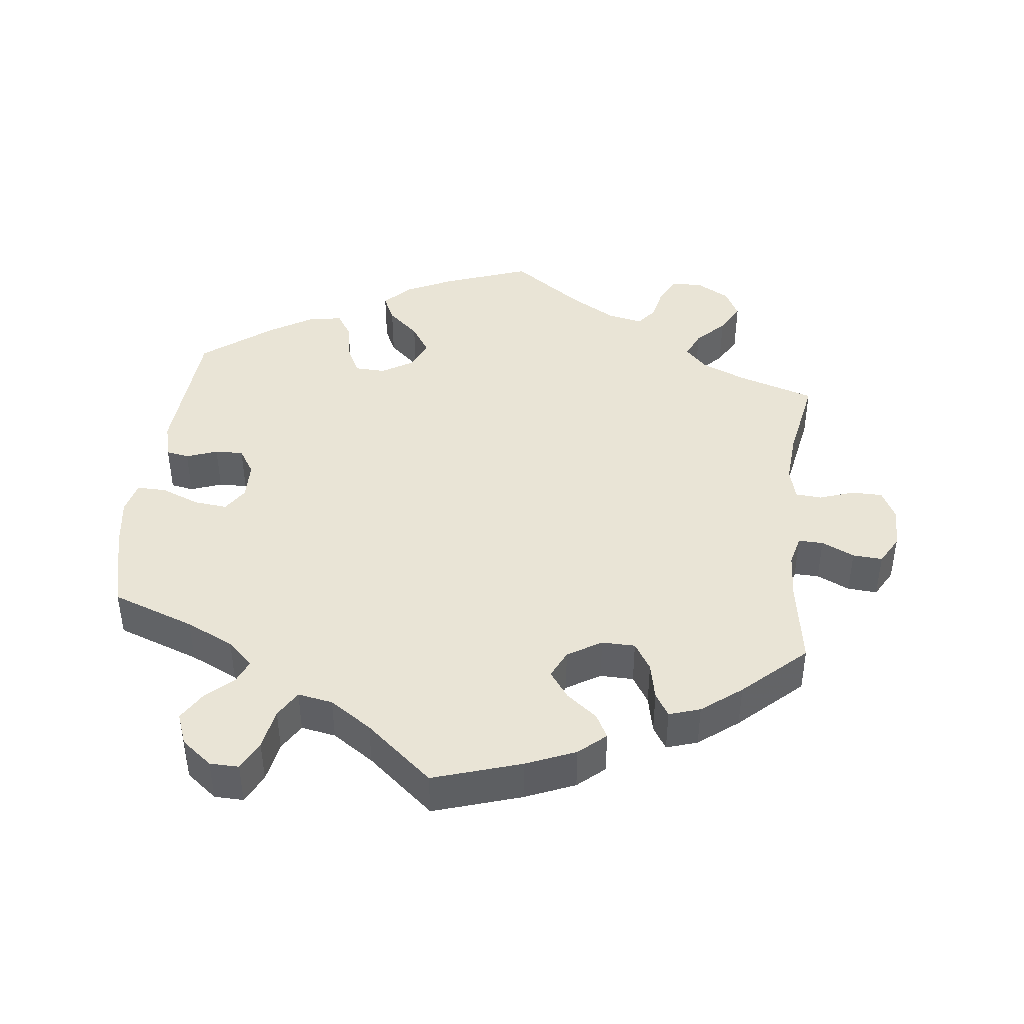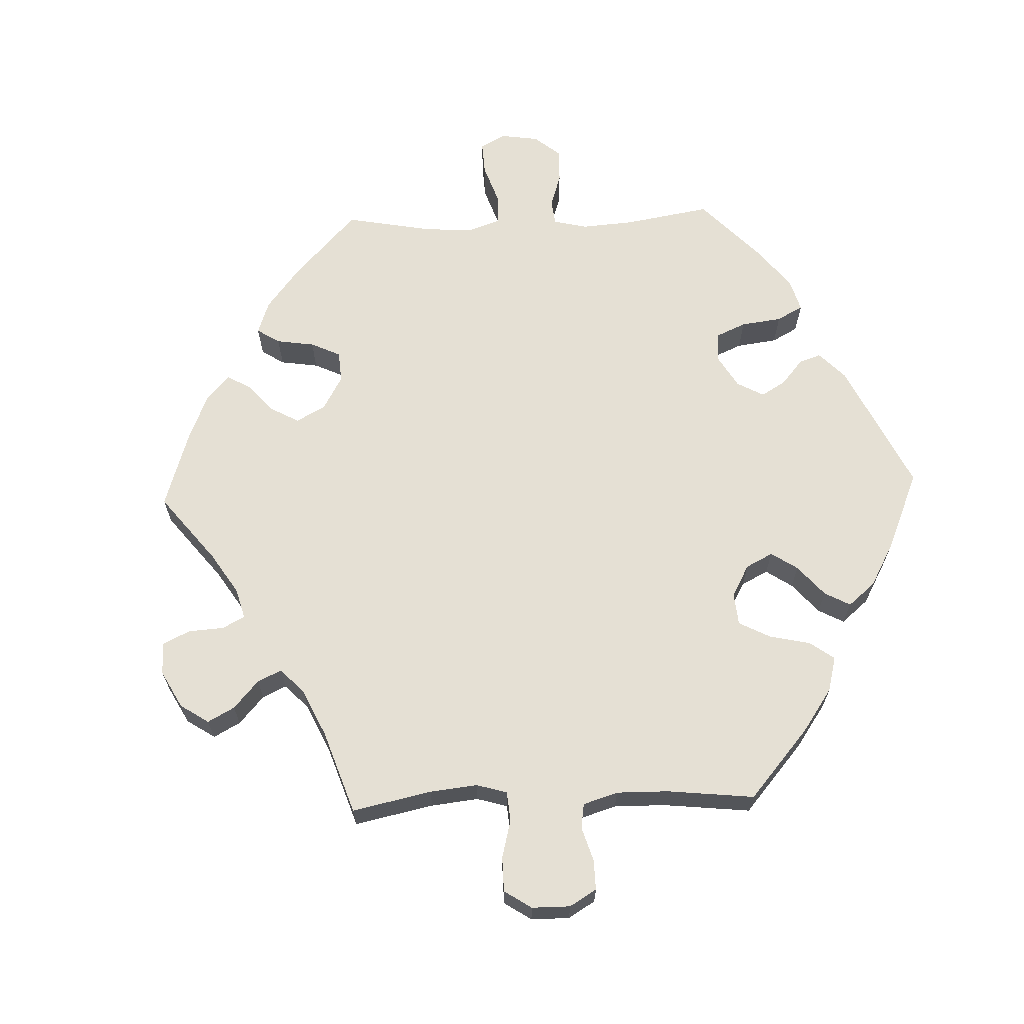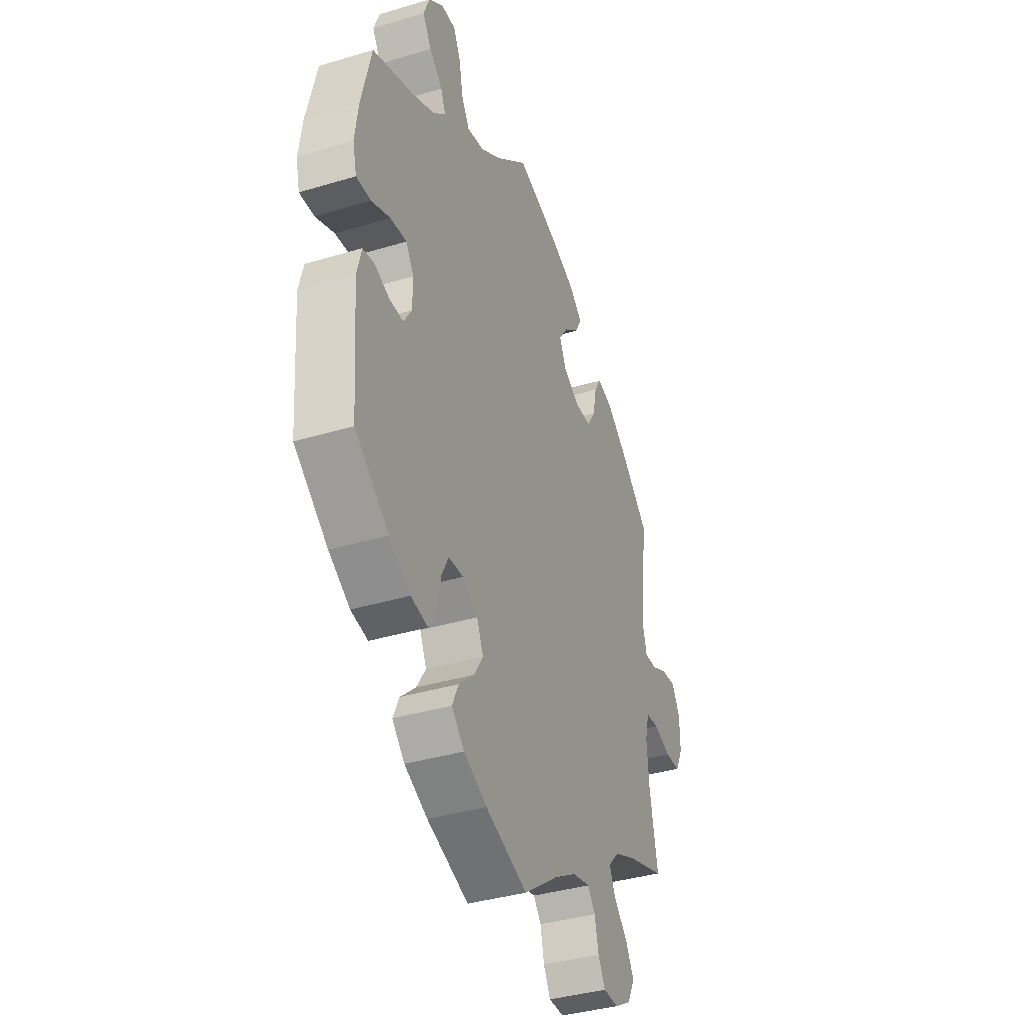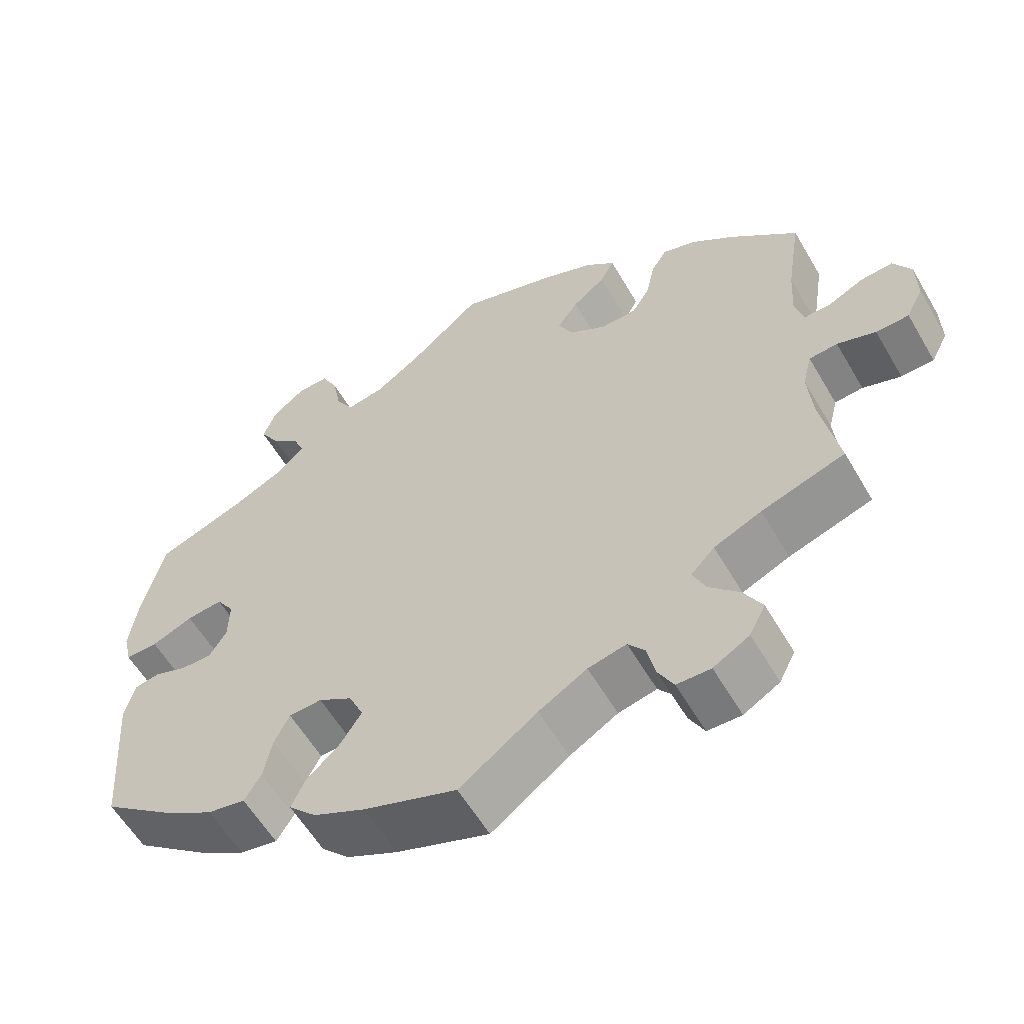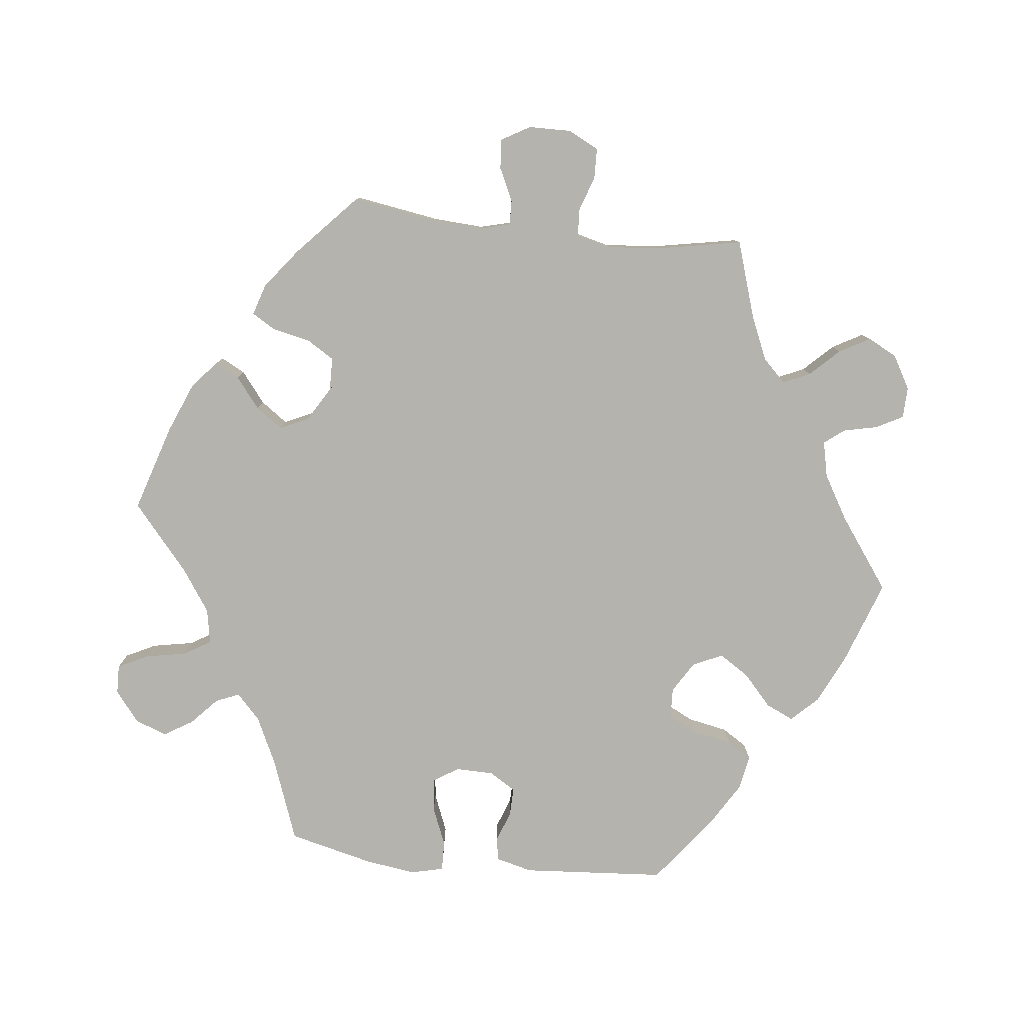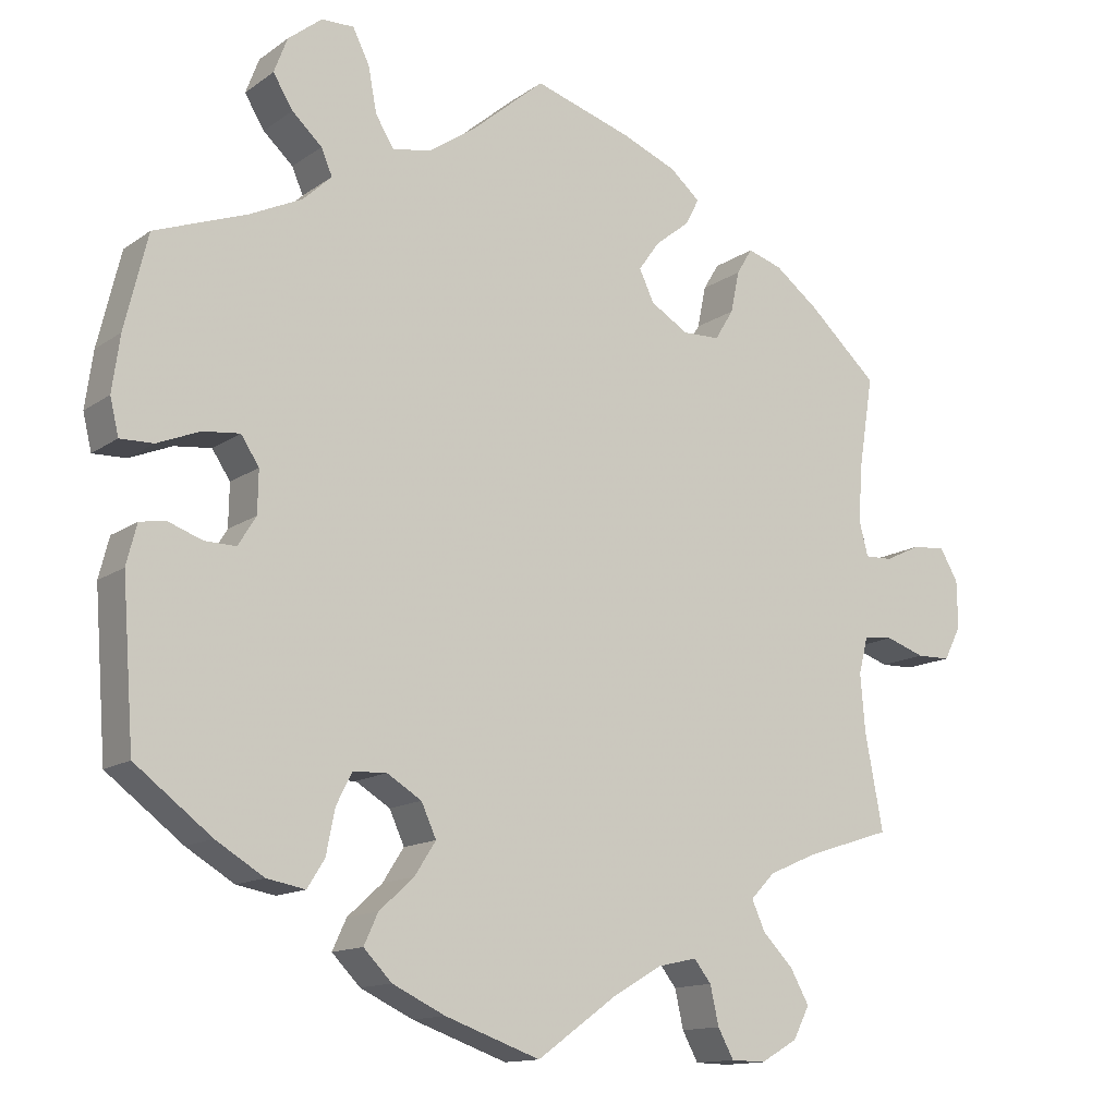
<metadata>
{"format":"obj","ext":"obj","renderer":"f3d","projection":"perspective","resolution":1024,"background":"white","views":[{"elev":42.7,"azim":6.4,"up":"+Y"},{"elev":65.5,"azim":148.0,"up":"+Y"},{"elev":-37.7,"azim":-69.0,"up":"+Z"},{"elev":-58.4,"azim":30.1,"up":"+Z"},{"elev":-80.0,"azim":83.6,"up":"+Y"},{"elev":-13.4,"azim":-33.3,"up":"+Z"}]}
</metadata>
<code>
v 0.482 0.07 0.17
v 0.478 0.07 0.101
v 0.489 0.07 0.058
v 0.524 0.07 0.059
v 0.57 0.07 0.081
v 0.612 0.07 0.084
v 0.635 0.07 0.044
v 0.636 0.07 -0.016
v 0.614 0.07 -0.059
v 0.571 0.07 -0.06
v 0.521 0.07 -0.043
v 0.484 0.07 -0.046
v 0.472 0.07 -0.093
v 0.478 0.07 -0.166
v 0.501 0.07 -0.288
v 0.392 0.07 -0.323
v 0.33 0.07 -0.35
v 0.299 0.07 -0.382
v 0.316 0.07 -0.42
v 0.355 0.07 -0.46
v 0.379 0.07 -0.503
v 0.358 0.07 -0.544
v 0.311 0.07 -0.571
v 0.267 0.07 -0.57
v 0.247 0.07 -0.533
v 0.236 0.07 -0.484
v 0.214 0.07 -0.456
v 0.164 0.07 -0.467
v 0.101 0.07 -0.504
v 0 0.07 -0.577
v -0.121 0.07 -0.534
v -0.188 0.07 -0.502
v -0.224 0.07 -0.465
v -0.206 0.07 -0.426
v -0.162 0.07 -0.386
v -0.135 0.07 -0.344
v -0.154 0.07 -0.302
v -0.198 0.07 -0.275
v -0.241 0.07 -0.277
v -0.261 0.07 -0.317
v -0.272 0.07 -0.373
v -0.294 0.07 -0.408
v -0.343 0.07 -0.399
v -0.404 0.07 -0.362
v -0.501 0.07 -0.288
v -0.516 0.07 -0.086
v -0.503 0.07 -0.035
v -0.471 0.07 -0.029
v -0.427 0.07 -0.045
v -0.387 0.07 -0.046
v -0.364 0.07 -0.009
v -0.363 0.07 0.045
v -0.386 0.07 0.08
v -0.433 0.07 0.075
v -0.487 0.07 0.053
v -0.529 0.07 0.052
v -0.54 0.07 0.098
v -0.53 0.07 0.169
v -0.501 0.07 0.289
v -0.384 0.07 0.332
v -0.317 0.07 0.364
v -0.281 0.07 0.398
v -0.295 0.07 0.431
v -0.333 0.07 0.466
v -0.358 0.07 0.507
v -0.341 0.07 0.552
v -0.298 0.07 0.586
v -0.257 0.07 0.587
v -0.236 0.07 0.545
v -0.225 0.07 0.487
v -0.202 0.07 0.449
v -0.153 0.07 0.458
v -0.094 0.07 0.498
v 0 0.07 0.578
v 0.124 0.07 0.539
v 0.194 0.07 0.51
v 0.232 0.07 0.477
v 0.214 0.07 0.443
v 0.171 0.07 0.409
v 0.144 0.07 0.371
v 0.163 0.07 0.331
v 0.211 0.07 0.302
v 0.258 0.07 0.303
v 0.282 0.07 0.342
v 0.293 0.07 0.395
v 0.313 0.07 0.428
v 0.357 0.07 0.414
v 0.413 0.07 0.371
v 0.501 0.07 0.29
v 0.482 0 0.17
v 0.478 0 0.101
v 0.489 0 0.058
v 0.524 0 0.059
v 0.57 0 0.081
v 0.612 0 0.084
v 0.635 0 0.044
v 0.636 0 -0.016
v 0.614 0 -0.059
v 0.571 0 -0.06
v 0.521 0 -0.043
v 0.484 0 -0.046
v 0.472 0 -0.093
v 0.478 0 -0.166
v 0.501 0 -0.288
v 0.392 0 -0.323
v 0.33 0 -0.35
v 0.299 0 -0.382
v 0.316 0 -0.42
v 0.355 0 -0.46
v 0.379 0 -0.503
v 0.358 0 -0.544
v 0.311 0 -0.571
v 0.267 0 -0.57
v 0.247 0 -0.533
v 0.236 0 -0.484
v 0.214 0 -0.456
v 0.164 0 -0.467
v 0.101 0 -0.504
v 0 0 -0.577
v -0.121 0 -0.534
v -0.188 0 -0.502
v -0.224 0 -0.465
v -0.206 0 -0.426
v -0.162 0 -0.386
v -0.135 0 -0.344
v -0.154 0 -0.302
v -0.198 0 -0.275
v -0.241 0 -0.277
v -0.261 0 -0.317
v -0.272 0 -0.373
v -0.294 0 -0.408
v -0.343 0 -0.399
v -0.404 0 -0.362
v -0.501 0 -0.288
v -0.516 0 -0.086
v -0.503 0 -0.035
v -0.471 0 -0.029
v -0.427 0 -0.045
v -0.387 0 -0.046
v -0.364 0 -0.009
v -0.363 0 0.045
v -0.386 0 0.08
v -0.433 0 0.075
v -0.487 0 0.053
v -0.529 0 0.052
v -0.54 0 0.098
v -0.53 0 0.169
v -0.501 0 0.289
v -0.384 0 0.332
v -0.317 0 0.364
v -0.281 0 0.398
v -0.295 0 0.431
v -0.333 0 0.466
v -0.358 0 0.507
v -0.341 0 0.552
v -0.298 0 0.586
v -0.257 0 0.587
v -0.236 0 0.545
v -0.225 0 0.487
v -0.202 0 0.449
v -0.153 0 0.458
v -0.094 0 0.498
v 0 0 0.578
v 0.124 0 0.539
v 0.194 0 0.51
v 0.232 0 0.477
v 0.214 0 0.443
v 0.171 0 0.409
v 0.144 0 0.371
v 0.163 0 0.331
v 0.211 0 0.302
v 0.258 0 0.303
v 0.282 0 0.342
v 0.293 0 0.395
v 0.313 0 0.428
v 0.357 0 0.414
v 0.413 0 0.371
v 0.501 0 0.29
f 88 89 1
f 87 88 1 2
f 84 85 86 87
f 83 84 87 2
f 82 83 2 3
f 81 82 3
f 76 77 78 79
f 76 79 80
f 73 74 75 76
f 72 73 76 80
f 71 72 80 81
f 67 68 69 70
f 67 70 71
f 66 67 71
f 63 64 65 66
f 62 63 66 71
f 61 62 71 81
f 57 58 59 60
f 54 55 56 57
f 53 54 57 60
f 52 53 60 61
f 46 47 48 49
f 46 49 50
f 45 46 50
f 44 45 50 51
f 40 41 42 43
f 39 40 43 44
f 32 33 34 35
f 32 35 36
f 29 30 31 32
f 28 29 32 36
f 27 28 36 37
f 23 24 25 26
f 23 26 27
f 22 23 27
f 19 20 21 22
f 18 19 22 27
f 17 18 27 37
f 14 15 16
f 13 14 16 17
f 12 13 17 37
f 8 9 10 11
f 8 11 12
f 7 8 12
f 4 5 6 7
f 3 4 7 12
f 51 52 61 81
f 39 44 51 81
f 38 39 81 3
f 3 12 37 38
f 90 178 177
f 91 90 177 176
f 176 175 174 173
f 91 176 173 172
f 92 91 172 171
f 92 171 170
f 168 167 166 165
f 169 168 165
f 165 164 163 162
f 169 165 162 161
f 170 169 161 160
f 159 158 157 156
f 160 159 156
f 160 156 155
f 155 154 153 152
f 160 155 152 151
f 170 160 151 150
f 149 148 147 146
f 146 145 144 143
f 149 146 143 142
f 150 149 142 141
f 138 137 136 135
f 139 138 135
f 139 135 134
f 140 139 134 133
f 132 131 130 129
f 133 132 129 128
f 124 123 122 121
f 125 124 121
f 121 120 119 118
f 125 121 118 117
f 126 125 117 116
f 115 114 113 112
f 116 115 112
f 116 112 111
f 111 110 109 108
f 116 111 108 107
f 126 116 107 106
f 105 104 103
f 106 105 103 102
f 126 106 102 101
f 100 99 98 97
f 101 100 97
f 101 97 96
f 96 95 94 93
f 101 96 93 92
f 170 150 141 140
f 170 140 133 128
f 92 170 128 127
f 127 126 101 92
f 1 90 91 2
f 2 91 92 3
f 3 92 93 4
f 4 93 94 5
f 5 94 95 6
f 6 95 96 7
f 7 96 97 8
f 8 97 98 9
f 9 98 99 10
f 10 99 100 11
f 11 100 101 12
f 12 101 102 13
f 13 102 103 14
f 14 103 104 15
f 15 104 105 16
f 16 105 106 17
f 17 106 107 18
f 18 107 108 19
f 19 108 109 20
f 20 109 110 21
f 21 110 111 22
f 22 111 112 23
f 23 112 113 24
f 24 113 114 25
f 25 114 115 26
f 26 115 116 27
f 27 116 117 28
f 28 117 118 29
f 29 118 119 30
f 30 119 120 31
f 31 120 121 32
f 32 121 122 33
f 33 122 123 34
f 34 123 124 35
f 35 124 125 36
f 36 125 126 37
f 37 126 127 38
f 38 127 128 39
f 39 128 129 40
f 40 129 130 41
f 41 130 131 42
f 42 131 132 43
f 43 132 133 44
f 44 133 134 45
f 45 134 135 46
f 46 135 136 47
f 47 136 137 48
f 48 137 138 49
f 49 138 139 50
f 50 139 140 51
f 51 140 141 52
f 52 141 142 53
f 53 142 143 54
f 54 143 144 55
f 55 144 145 56
f 56 145 146 57
f 57 146 147 58
f 58 147 148 59
f 59 148 149 60
f 60 149 150 61
f 61 150 151 62
f 62 151 152 63
f 63 152 153 64
f 64 153 154 65
f 65 154 155 66
f 66 155 156 67
f 67 156 157 68
f 68 157 158 69
f 69 158 159 70
f 70 159 160 71
f 71 160 161 72
f 72 161 162 73
f 73 162 163 74
f 74 163 164 75
f 75 164 165 76
f 76 165 166 77
f 77 166 167 78
f 78 167 168 79
f 79 168 169 80
f 80 169 170 81
f 81 170 171 82
f 82 171 172 83
f 83 172 173 84
f 84 173 174 85
f 85 174 175 86
f 86 175 176 87
f 87 176 177 88
f 88 177 178 89
f 89 178 90 1

</code>
